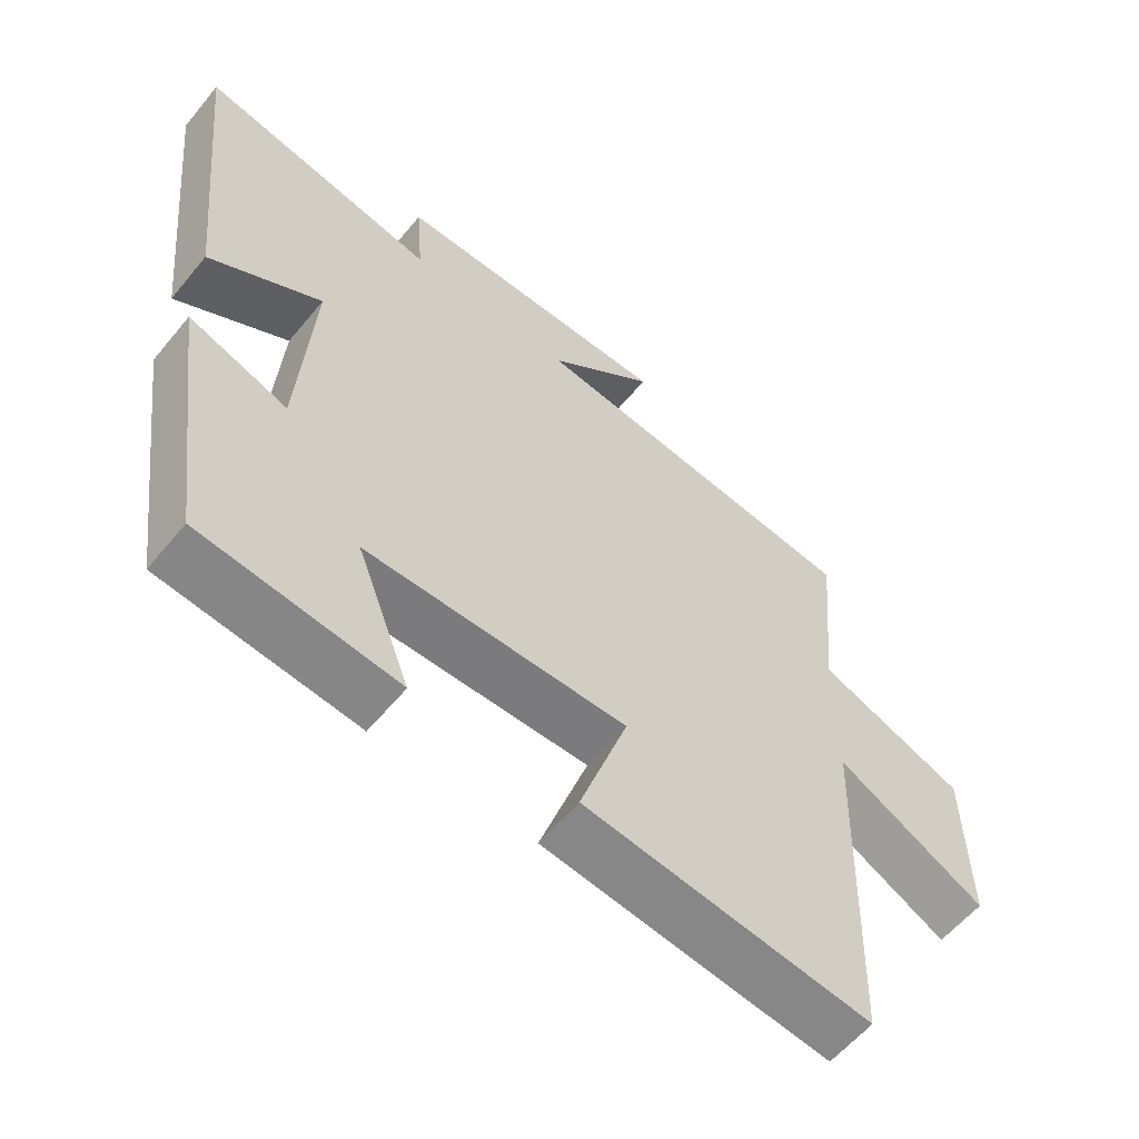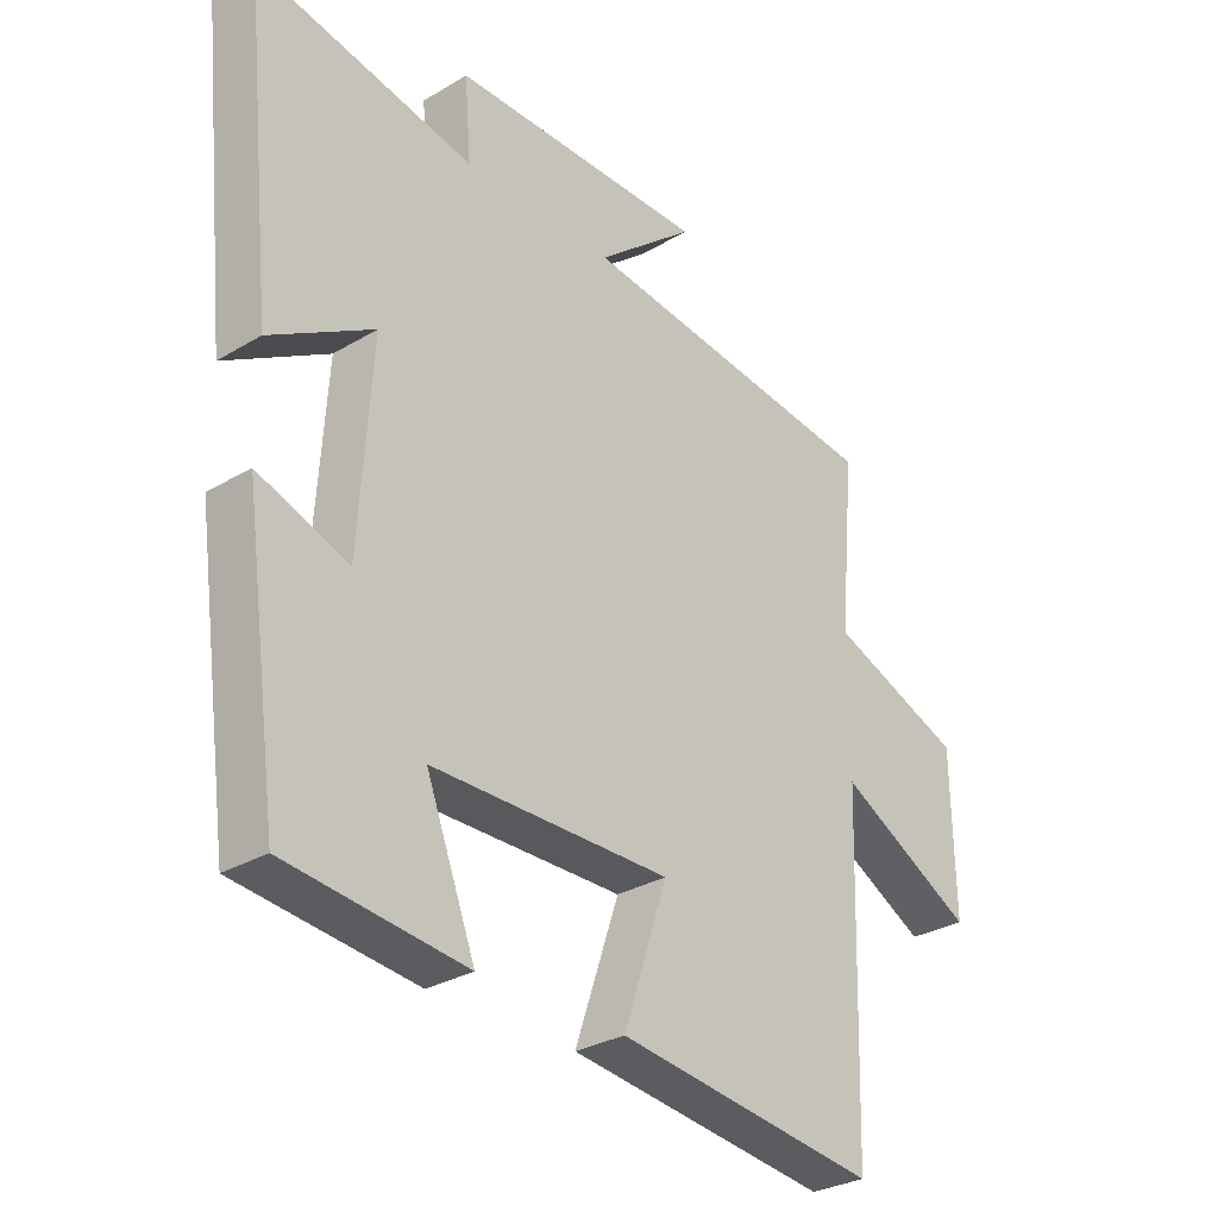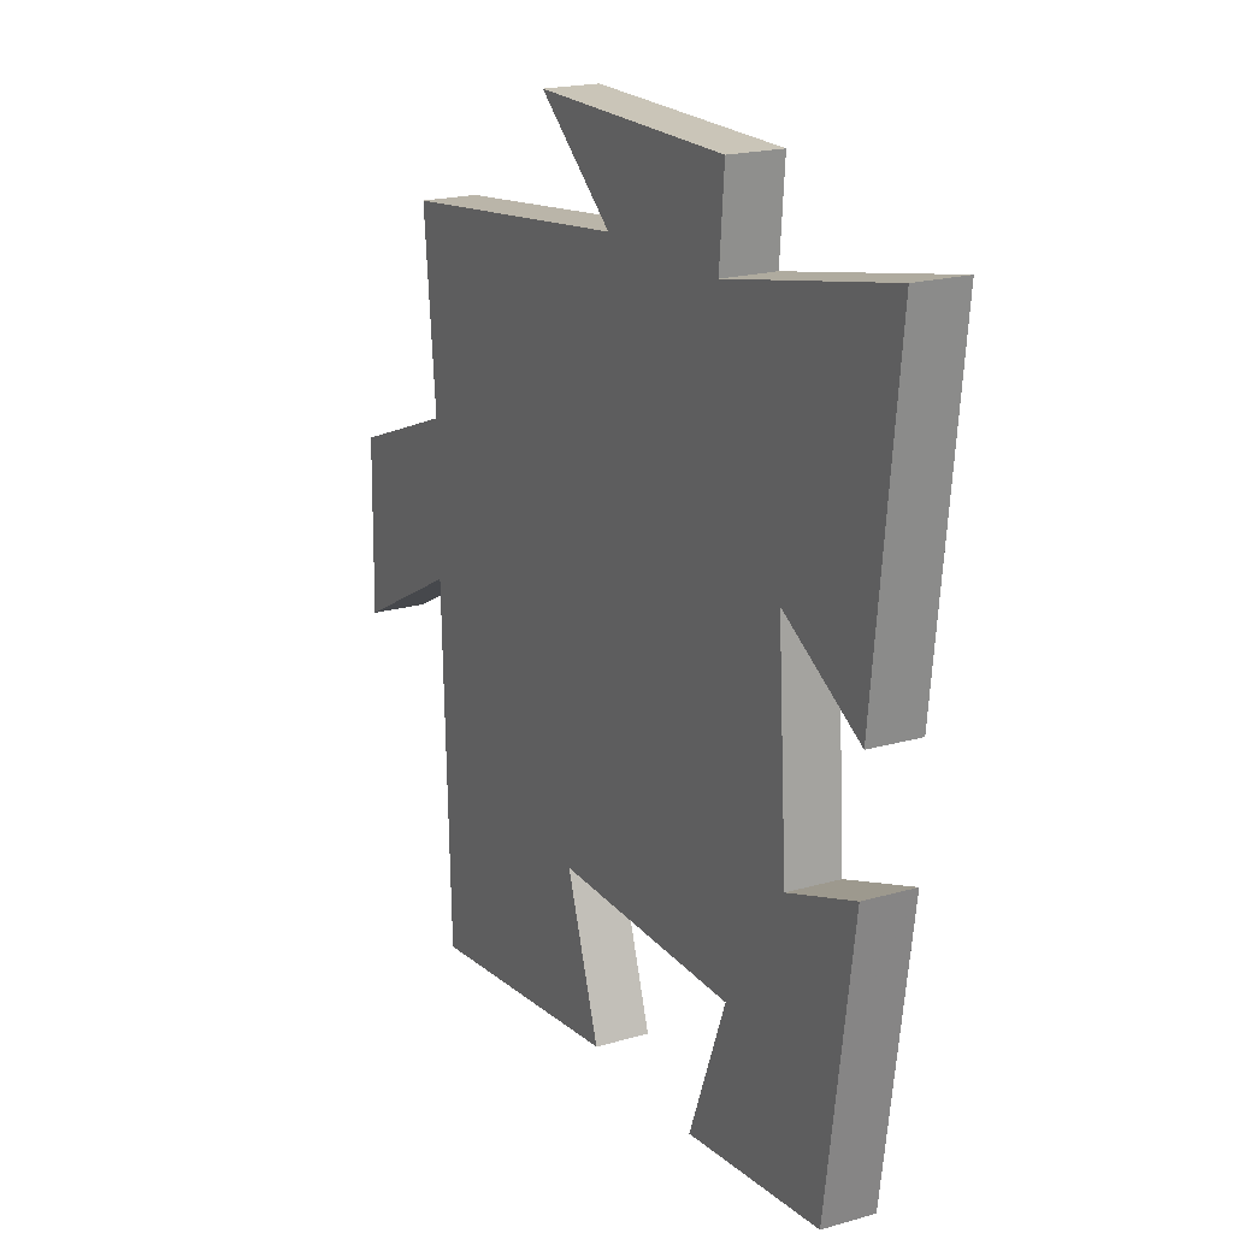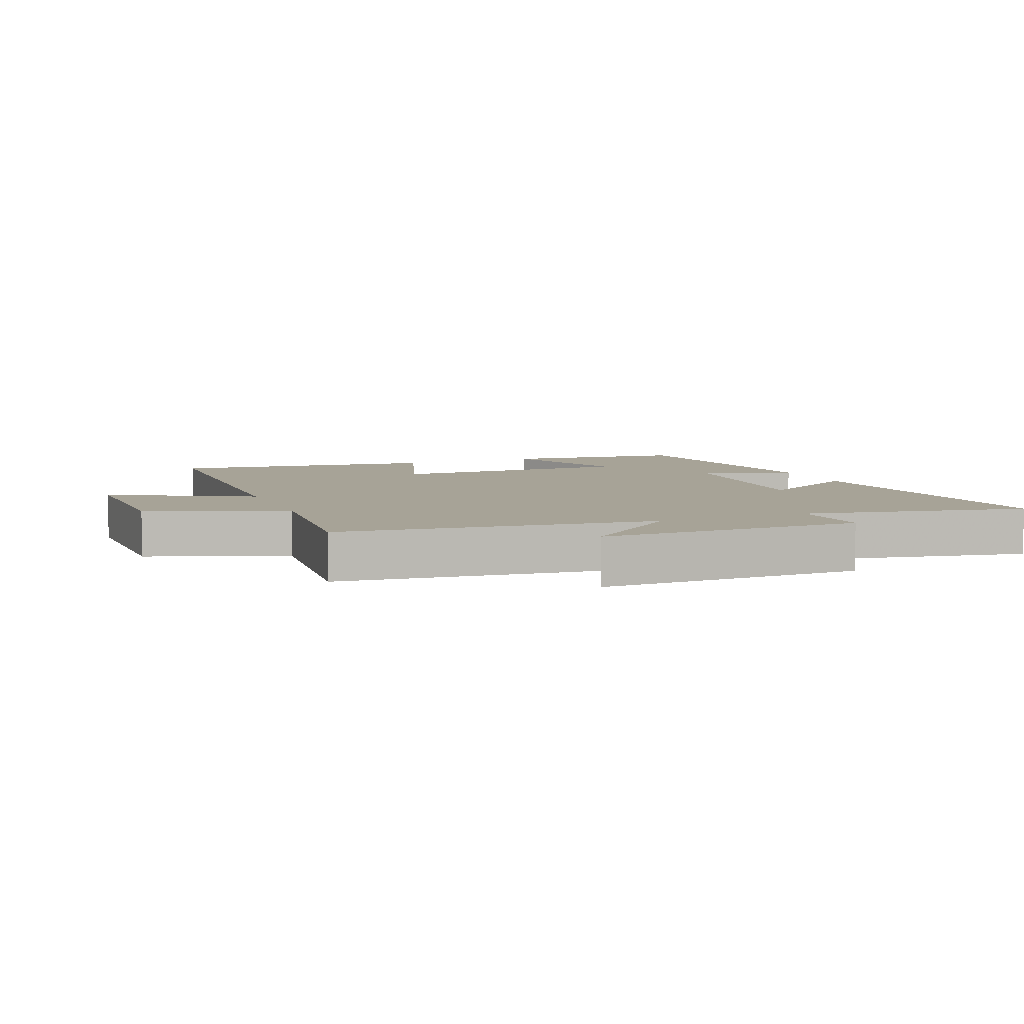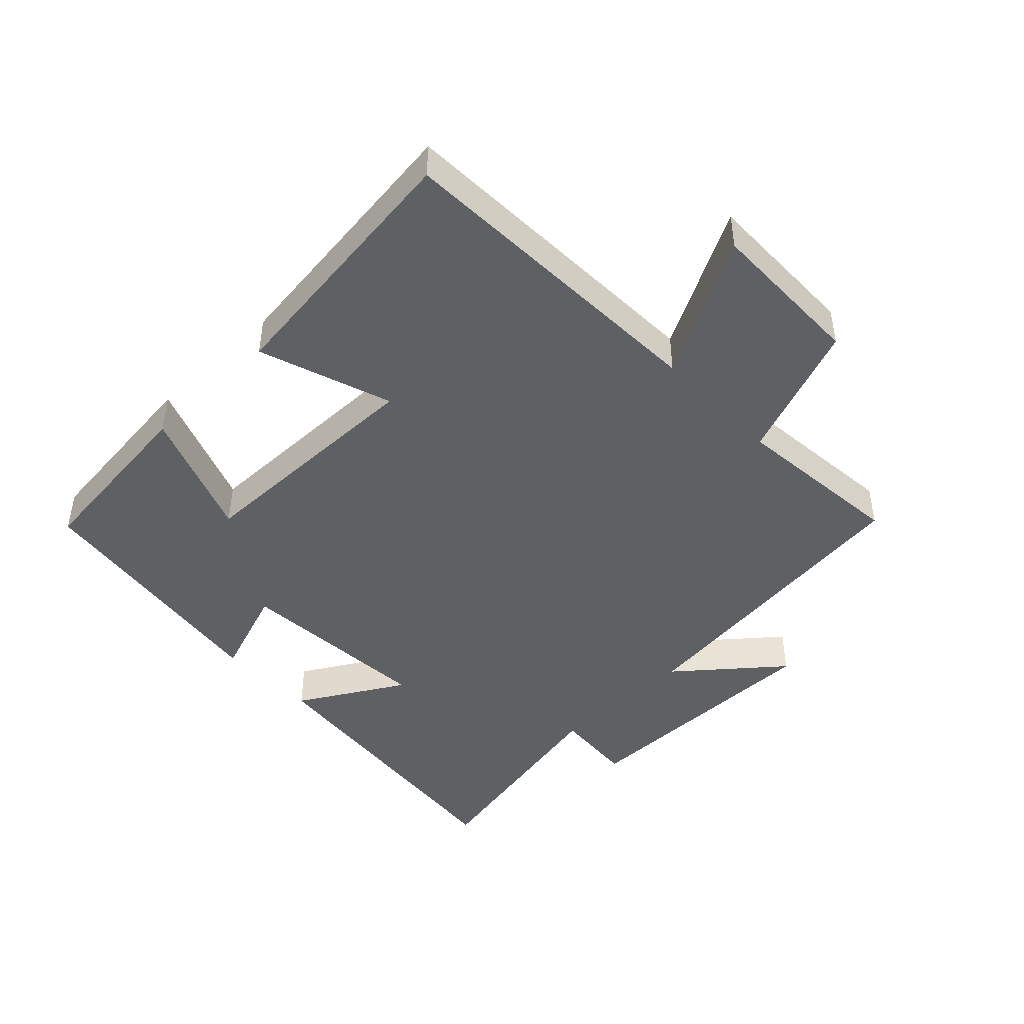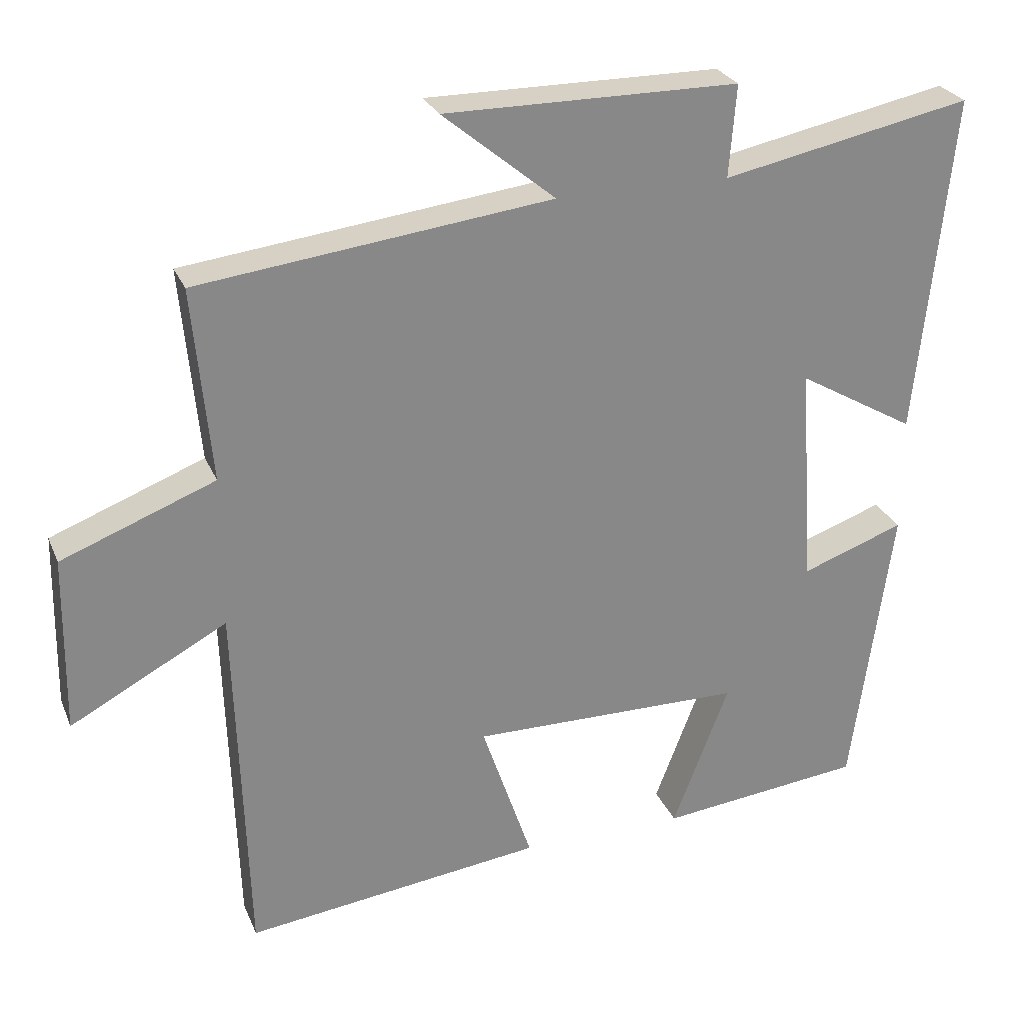
<metadata>
{"format":"obj","ext":"obj","renderer":"f3d","projection":"perspective","resolution":1024,"background":"white","views":[{"elev":-58.9,"azim":140.8,"up":"+Z"},{"elev":-29.9,"azim":131.1,"up":"+Z"},{"elev":20.2,"azim":62.4,"up":"+Z"},{"elev":6.7,"azim":-22.1,"up":"+Y"},{"elev":-45.1,"azim":-136.2,"up":"+Y"},{"elev":26.9,"azim":-19.4,"up":"+Z"}]}
</metadata>
<code>
v 0.549 0.07 0.57
v 0.5 0.07 0.098
v 0.337 0.07 0.193
v 0.357 0.07 -0.115
v 0.5 0.07 -0.064
v 0.444 0.07 -0.469
v 0.161 0.07 -0.5
v 0.239 0.07 -0.297
v -0.139 0.07 -0.293
v -0.069 0.07 -0.5
v -0.484 0.07 -0.551
v -0.5 0.07 -0.04
v -0.717 0.07 -0.156
v -0.713 0.07 0.09
v -0.5 0.07 0.172
v -0.525 0.07 0.441
v -0.036 0.07 0.5
v -0.192 0.07 0.629
v 0.214 0.07 0.627
v 0.204 0.07 0.5
v 0.549 0 0.57
v 0.5 0 0.098
v 0.337 0 0.193
v 0.357 0 -0.115
v 0.5 0 -0.064
v 0.444 0 -0.469
v 0.161 0 -0.5
v 0.239 0 -0.297
v -0.139 0 -0.293
v -0.069 0 -0.5
v -0.484 0 -0.551
v -0.5 0 -0.04
v -0.717 0 -0.156
v -0.713 0 0.09
v -0.5 0 0.172
v -0.525 0 0.441
v -0.036 0 0.5
v -0.192 0 0.629
v 0.214 0 0.627
v 0.204 0 0.5
f 17 18 19 20
f 15 16 17 20
f 15 20 1
f 12 13 14 15
f 9 10 11 12
f 8 9 12 15
f 5 6 7 8
f 4 5 8
f 3 4 8 15
f 1 2 3
f 1 3 15
f 40 39 38 37
f 40 37 36 35
f 21 40 35
f 35 34 33 32
f 32 31 30 29
f 35 32 29 28
f 28 27 26 25
f 28 25 24
f 35 28 24 23
f 23 22 21
f 35 23 21
f 1 21 22 2
f 2 22 23 3
f 3 23 24 4
f 4 24 25 5
f 5 25 26 6
f 6 26 27 7
f 7 27 28 8
f 8 28 29 9
f 9 29 30 10
f 10 30 31 11
f 11 31 32 12
f 12 32 33 13
f 13 33 34 14
f 14 34 35 15
f 15 35 36 16
f 16 36 37 17
f 17 37 38 18
f 18 38 39 19
f 19 39 40 20
f 20 40 21 1

</code>
